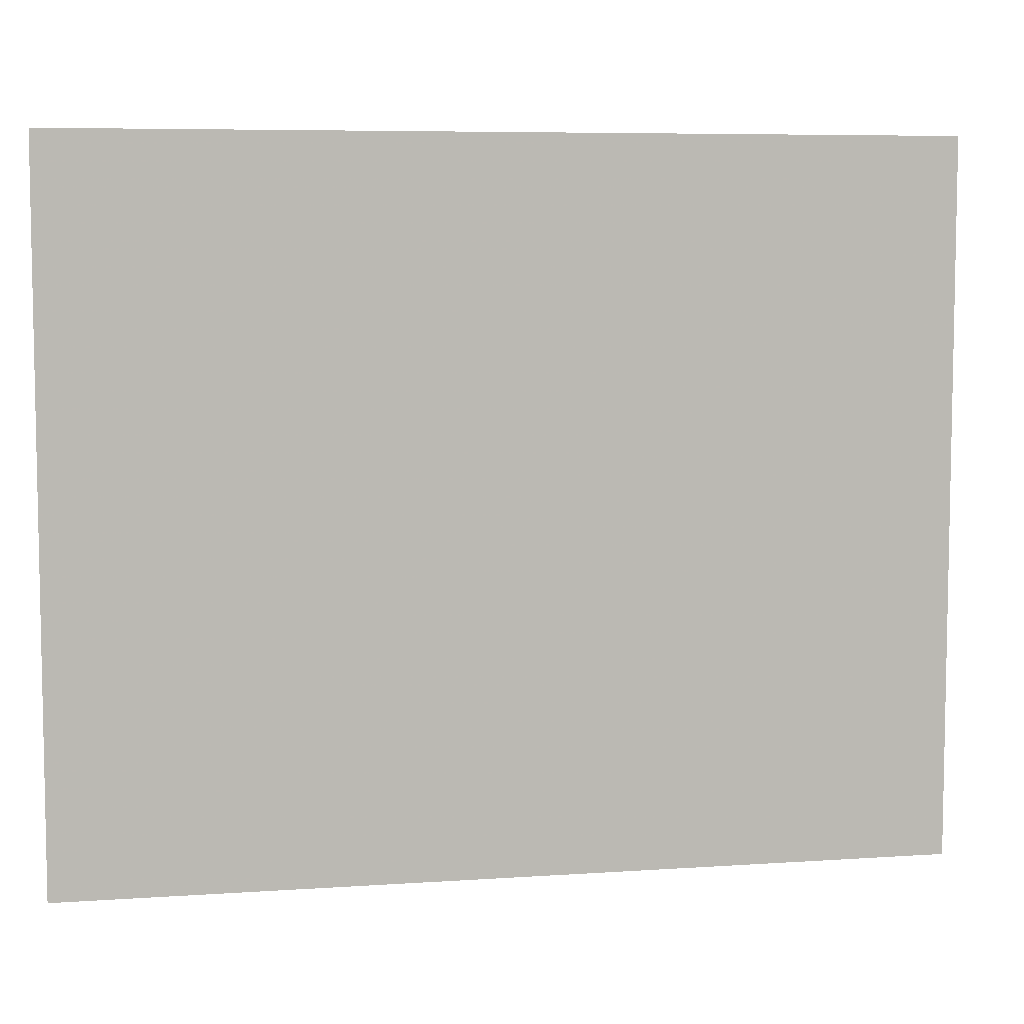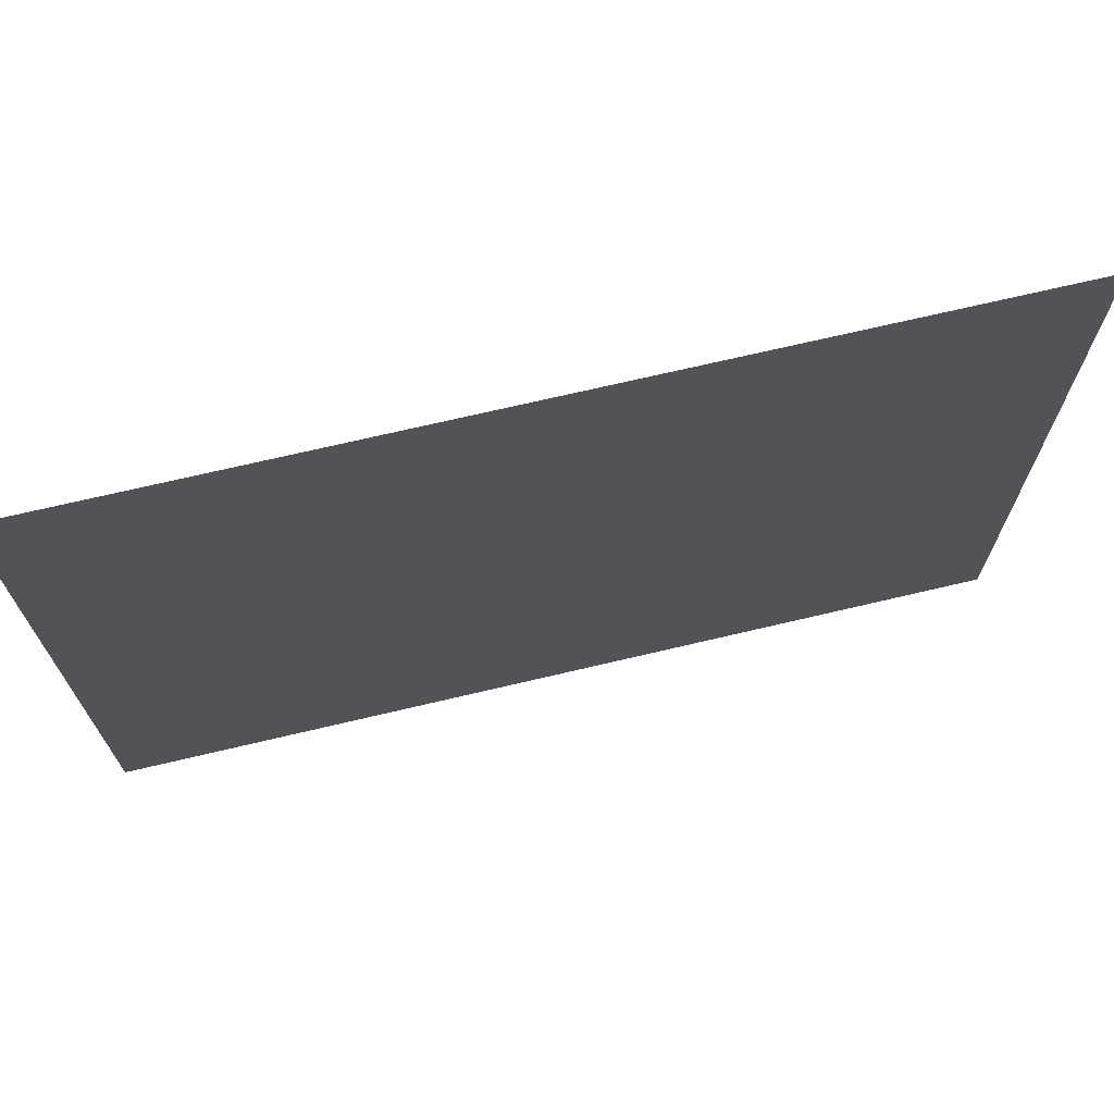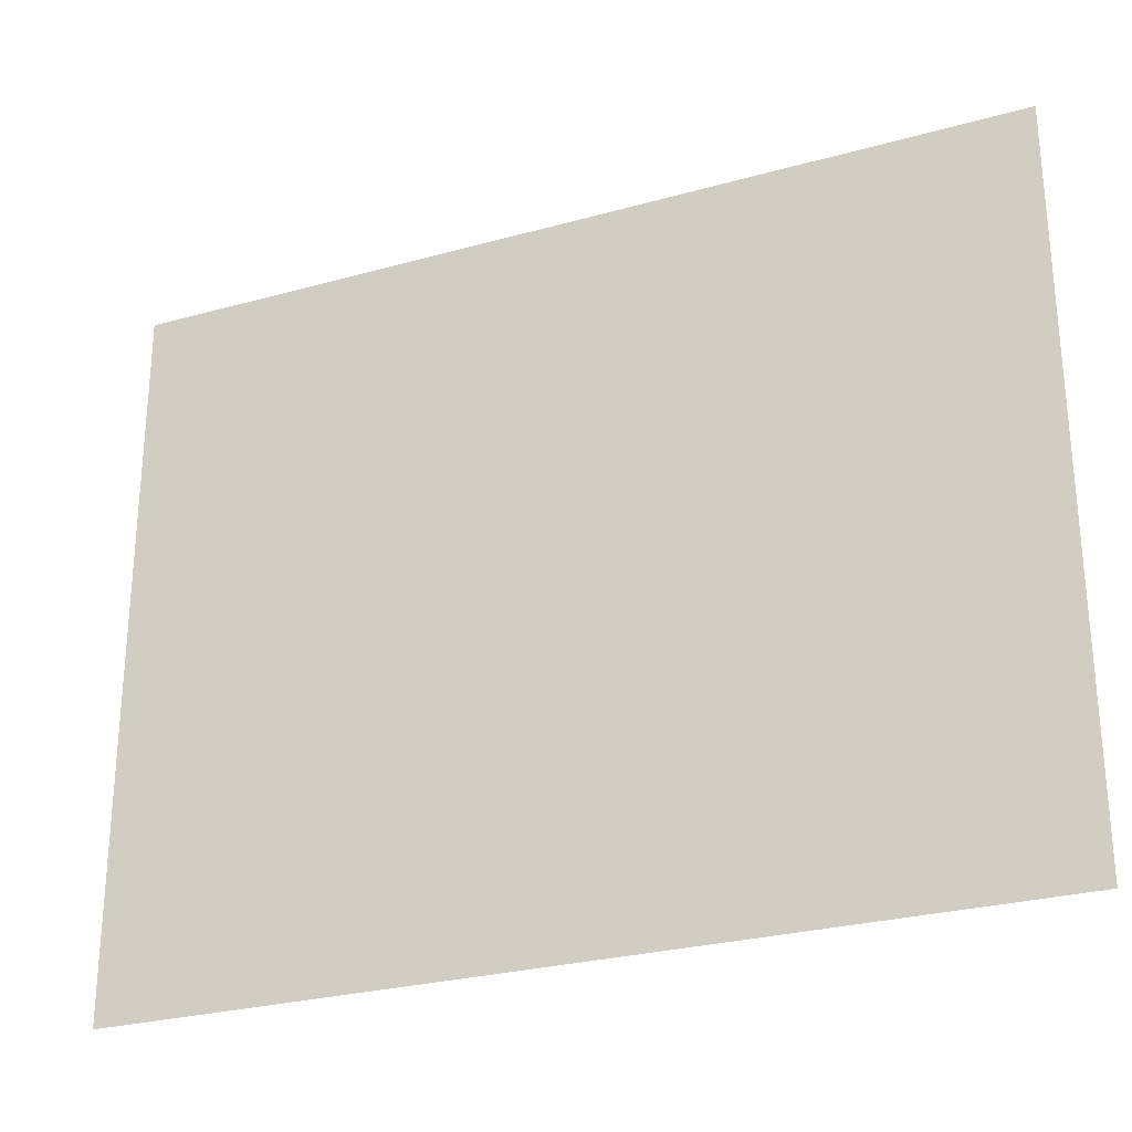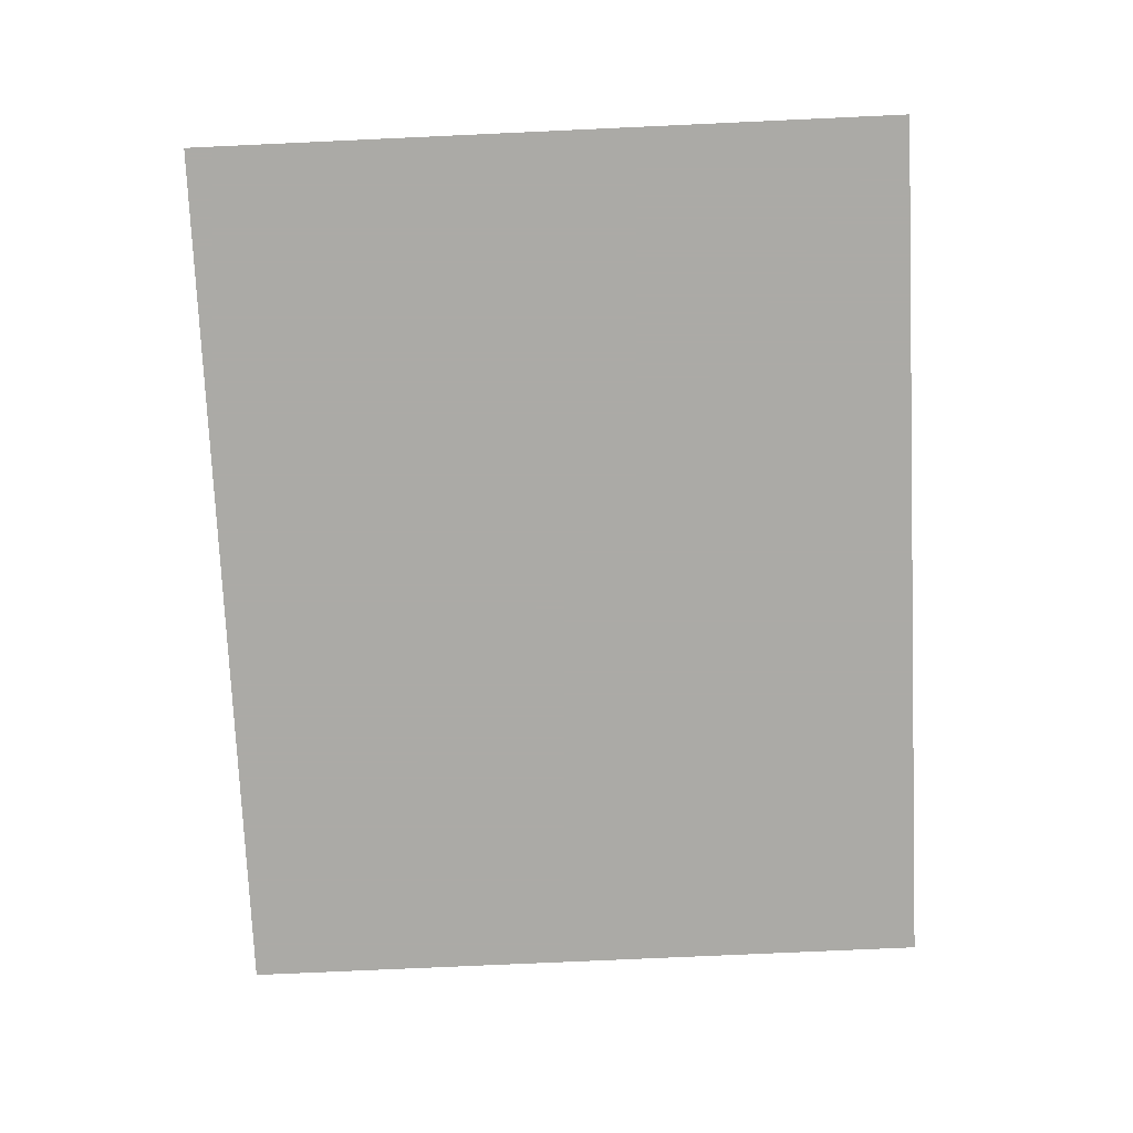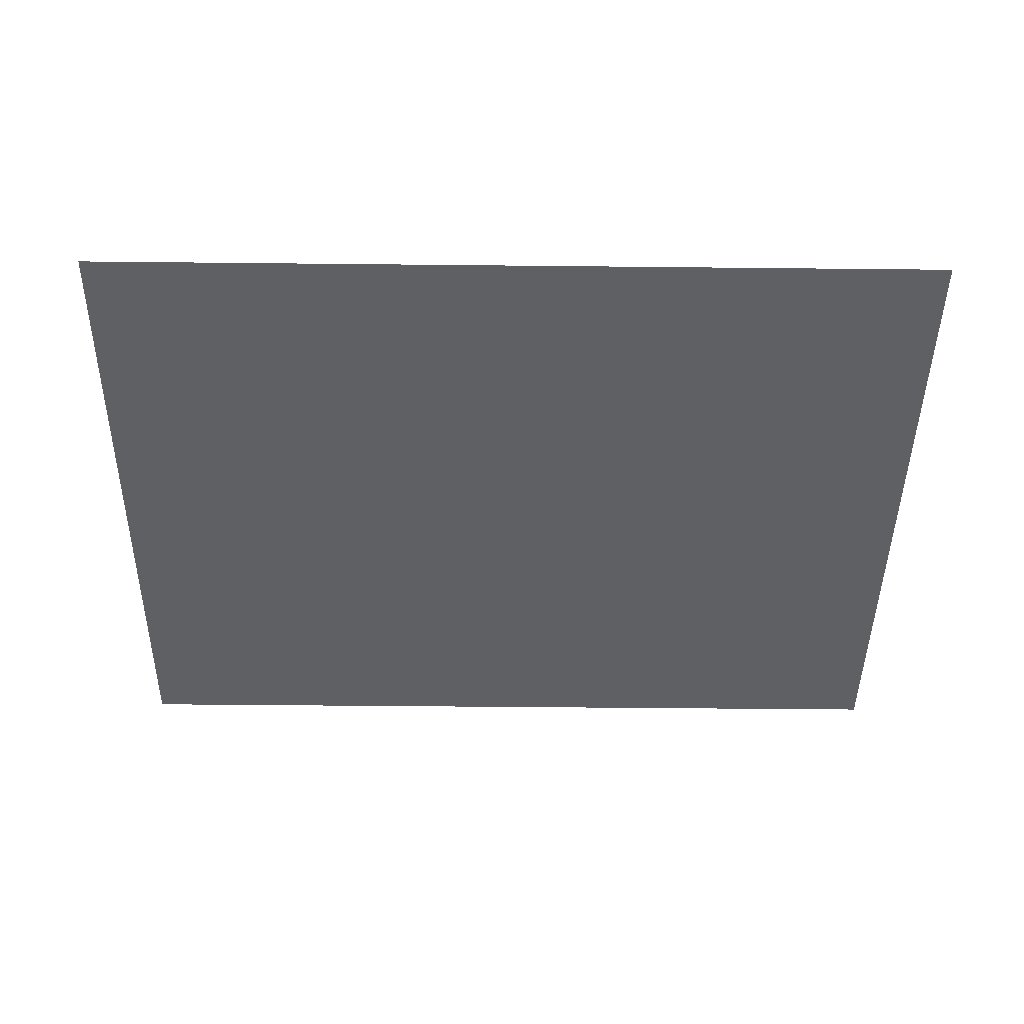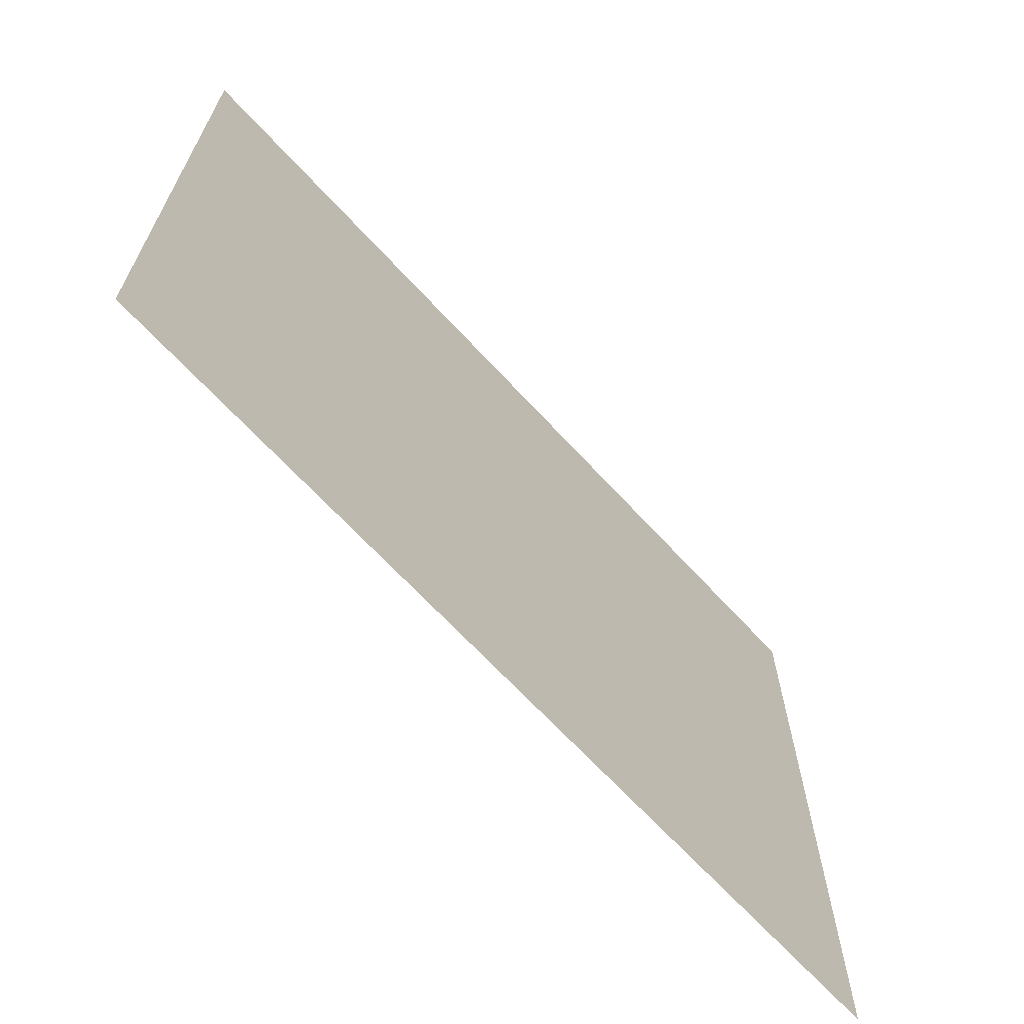
<metadata>
{"format":"obj","ext":"obj","renderer":"f3d","projection":"perspective","resolution":1024,"background":"white","views":[{"elev":6.8,"azim":168.7,"up":"+Z"},{"elev":70.6,"azim":166.7,"up":"+Z"},{"elev":-27.3,"azim":23.3,"up":"+Z"},{"elev":-75.9,"azim":92.6,"up":"+Y"},{"elev":-44.2,"azim":179.3,"up":"+Y"},{"elev":-67.1,"azim":-47.4,"up":"+Z"}]}
</metadata>
<code>
o light.001
v -0.24 1.98 0.16
v -0.24 1.98 -0.22
v 0.23 1.98 -0.22
v 0.23 1.98 0.16
f 1 2 3 4

</code>
